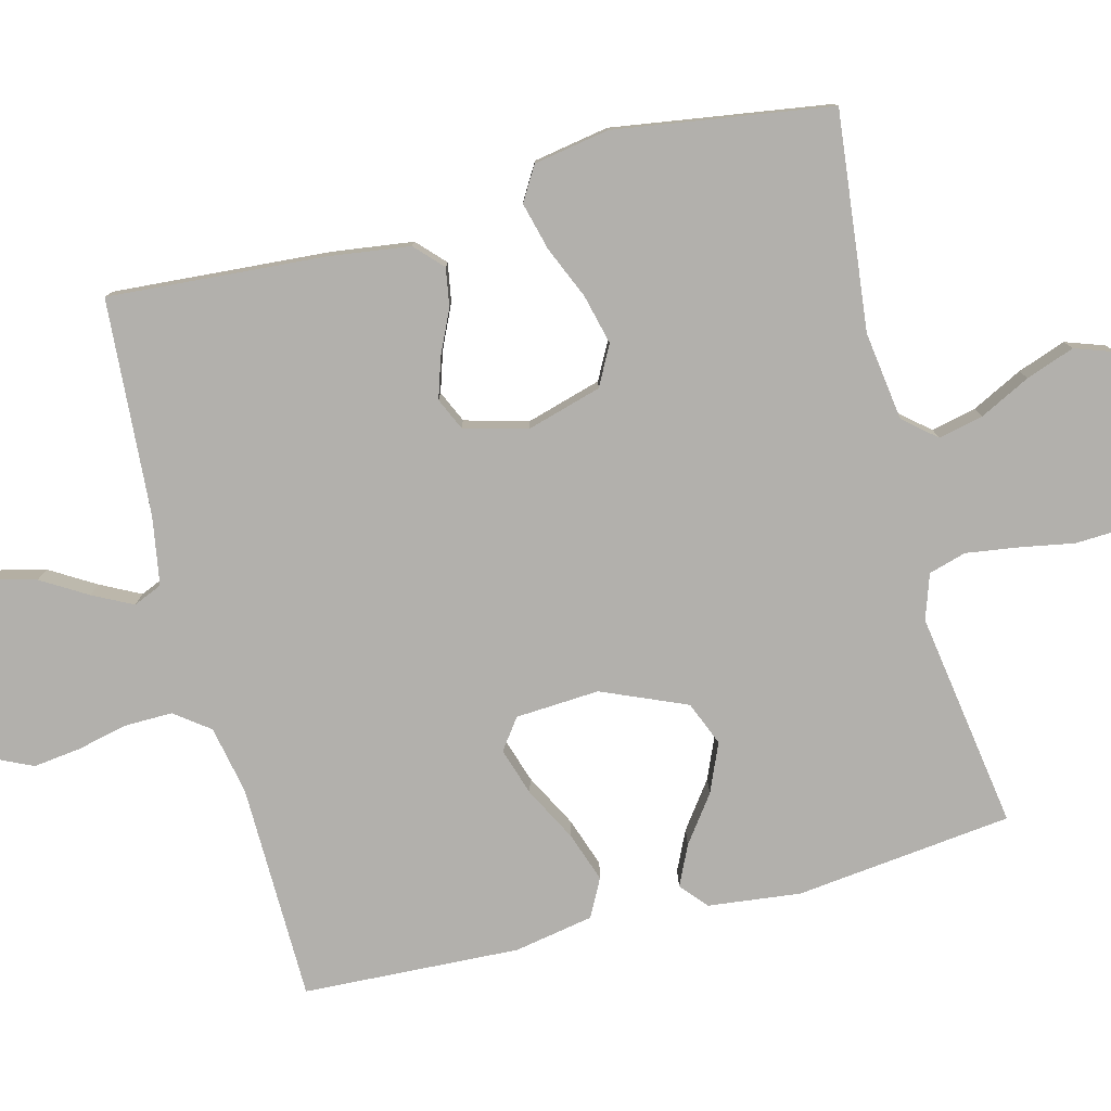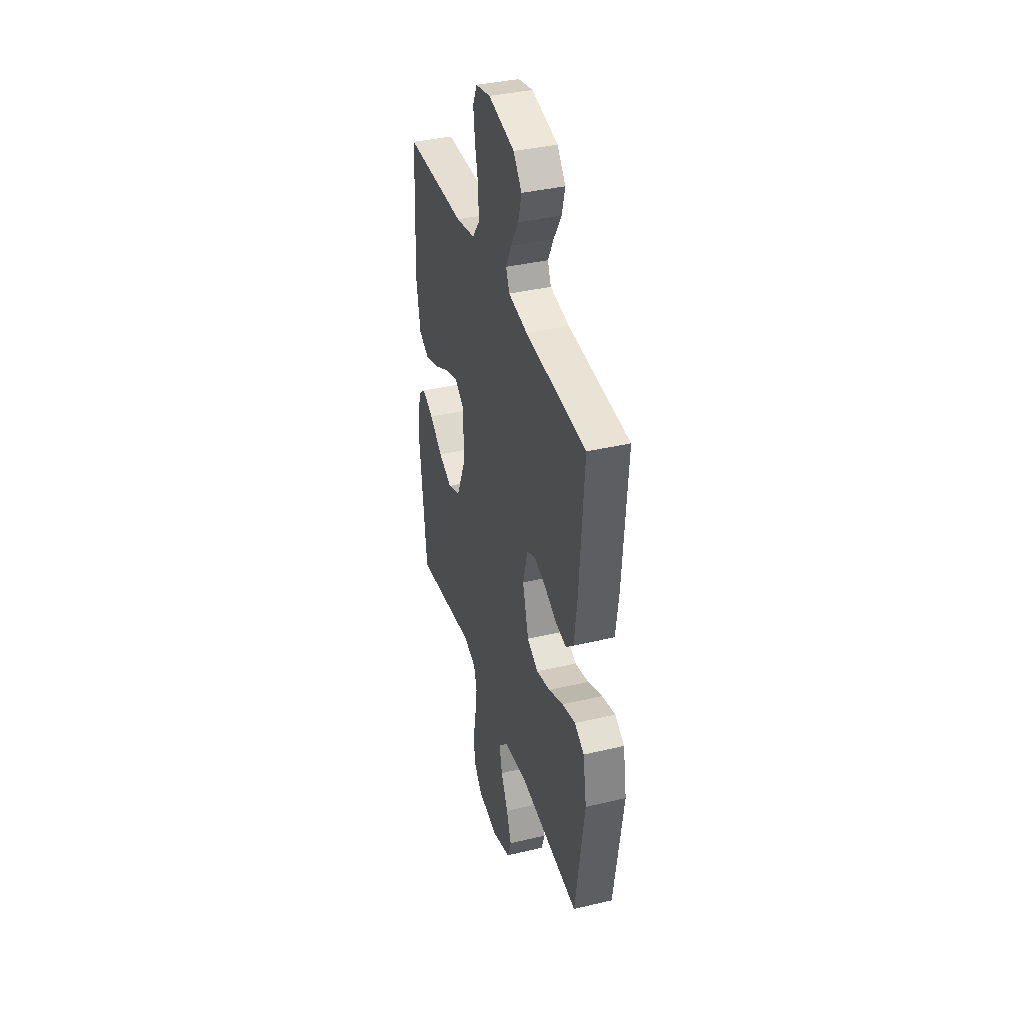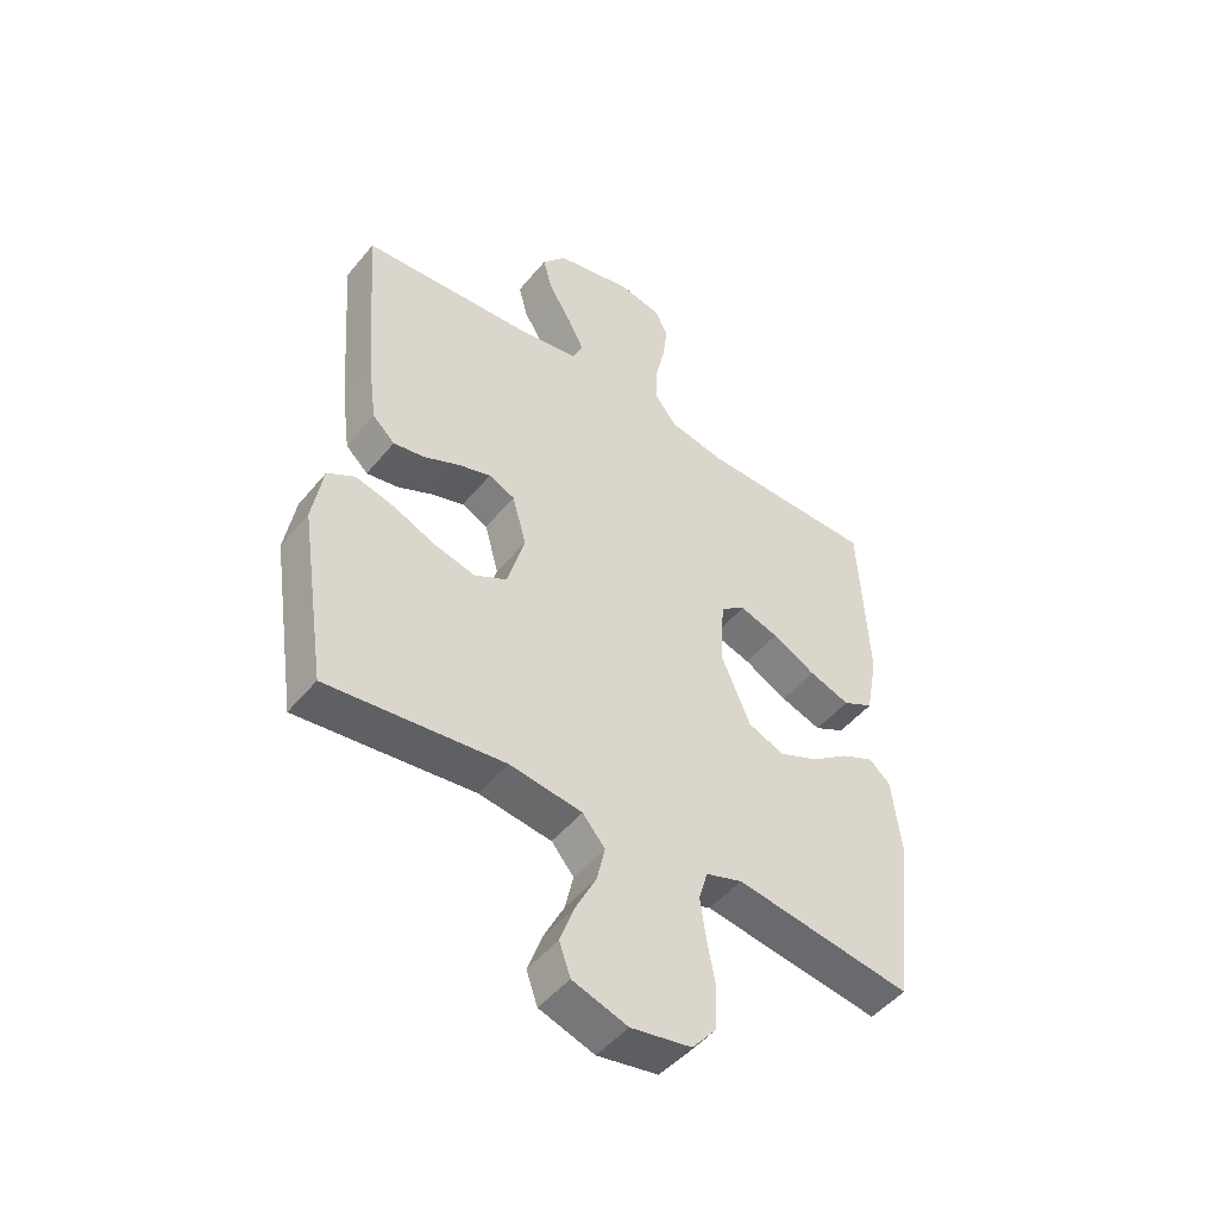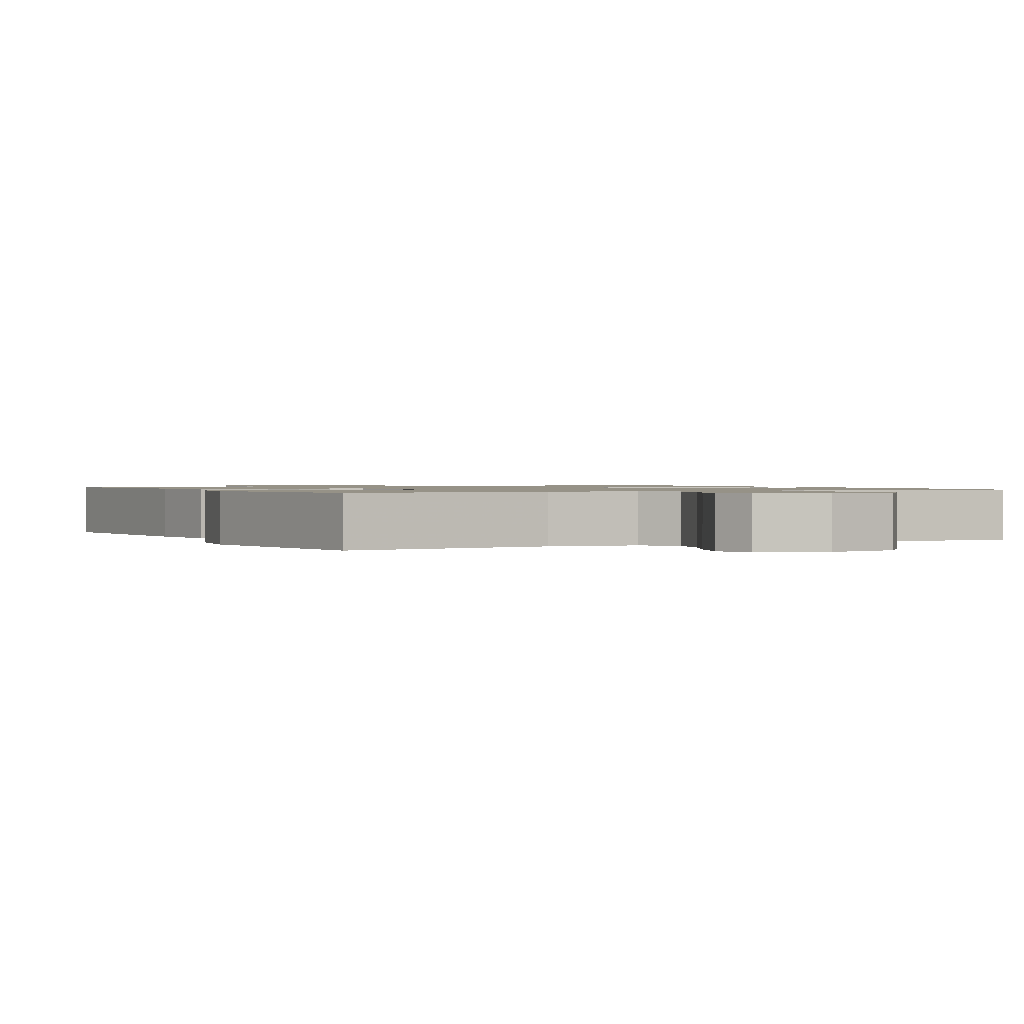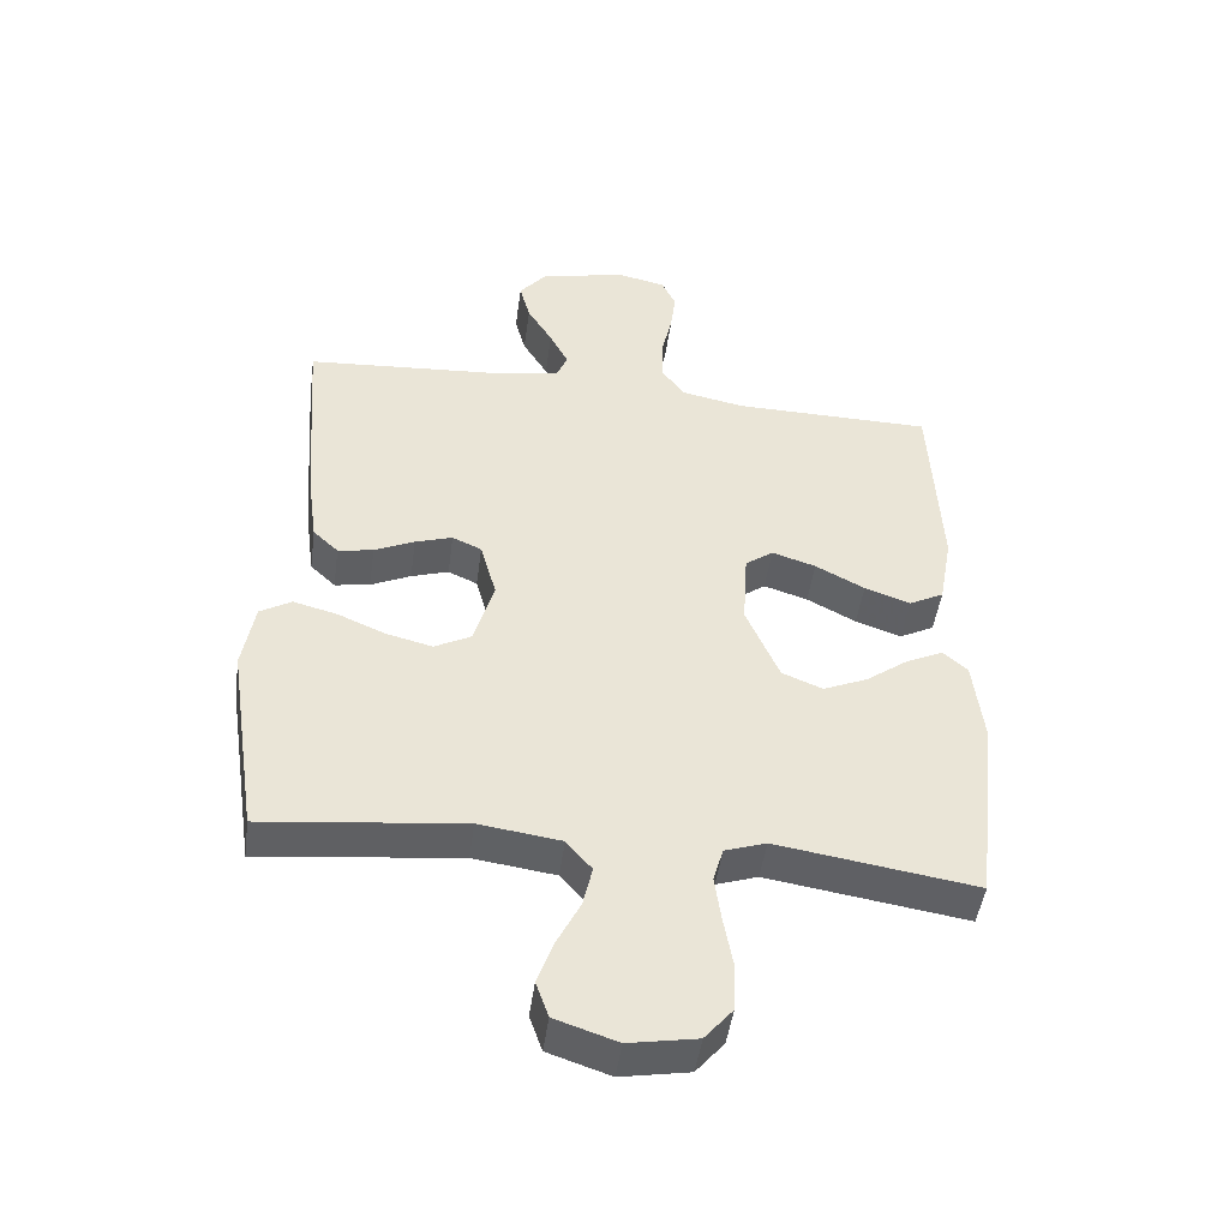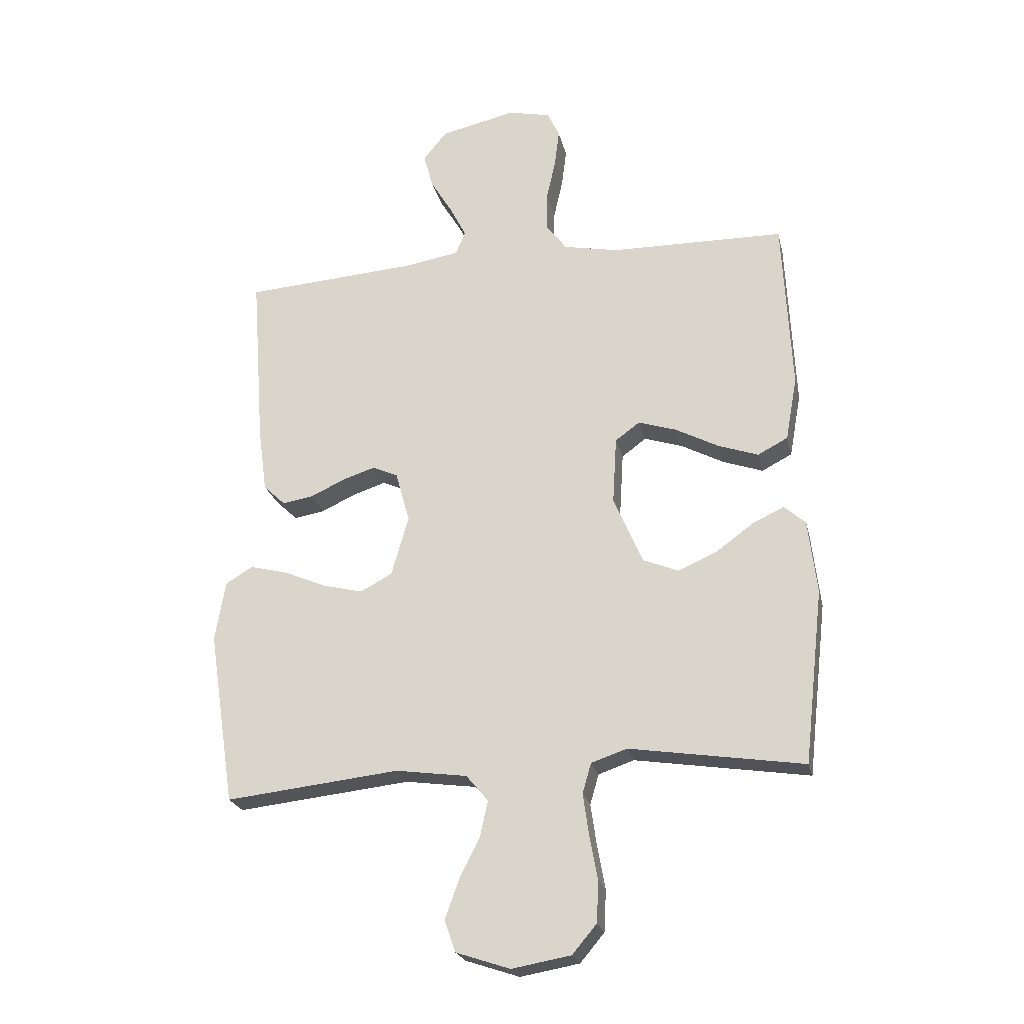
<metadata>
{"format":"obj","ext":"obj","renderer":"f3d","projection":"perspective","resolution":1024,"background":"white","views":[{"elev":-78.8,"azim":104.5,"up":"+Y"},{"elev":37.9,"azim":73.2,"up":"+Z"},{"elev":-48.6,"azim":142.5,"up":"+Z"},{"elev":1.0,"azim":152.7,"up":"+Y"},{"elev":-47.1,"azim":172.3,"up":"+Z"},{"elev":-23.1,"azim":-167.4,"up":"+Z"}]}
</metadata>
<code>
v 0.5 0.07 0.5
v 0.478 0.07 0.2
v 0.463 0.07 0.088
v 0.425 0.07 0.052
v 0.372 0.07 0.061
v 0.312 0.07 0.089
v 0.256 0.07 0.107
v 0.212 0.07 0.087
v 0.188 0.07 0
v 0.218 0.07 -0.104
v 0.273 0.07 -0.133
v 0.342 0.07 -0.116
v 0.414 0.07 -0.085
v 0.48 0.07 -0.068
v 0.527 0.07 -0.096
v 0.545 0.07 -0.2
v 0.5 0.07 -0.5
v 0.2 0.07 -0.467
v 0.077 0.07 -0.484
v 0.039 0.07 -0.529
v 0.053 0.07 -0.591
v 0.088 0.07 -0.661
v 0.112 0.07 -0.728
v 0.093 0.07 -0.782
v 0 0.07 -0.813
v -0.102 0.07 -0.795
v -0.144 0.07 -0.745
v -0.147 0.07 -0.674
v -0.133 0.07 -0.597
v -0.123 0.07 -0.527
v -0.138 0.07 -0.475
v -0.2 0.07 -0.454
v -0.5 0.07 -0.5
v -0.534 0.07 -0.2
v -0.519 0.07 -0.072
v -0.482 0.07 -0.04
v -0.427 0.07 -0.066
v -0.363 0.07 -0.113
v -0.296 0.07 -0.142
v -0.235 0.07 -0.117
v -0.185 0.07 0
v -0.192 0.07 0.116
v -0.234 0.07 0.147
v -0.3 0.07 0.126
v -0.374 0.07 0.087
v -0.443 0.07 0.063
v -0.495 0.07 0.09
v -0.515 0.07 0.2
v -0.5 0.07 0.5
v -0.2 0.07 0.504
v -0.105 0.07 0.523
v -0.069 0.07 0.571
v -0.07 0.07 0.637
v -0.086 0.07 0.708
v -0.094 0.07 0.773
v -0.073 0.07 0.818
v 0 0.07 0.834
v 0.13 0.07 0.805
v 0.171 0.07 0.755
v 0.155 0.07 0.695
v 0.117 0.07 0.632
v 0.089 0.07 0.577
v 0.106 0.07 0.537
v 0.2 0.07 0.521
v 0.5 0 0.5
v 0.478 0 0.2
v 0.463 0 0.088
v 0.425 0 0.052
v 0.372 0 0.061
v 0.312 0 0.089
v 0.256 0 0.107
v 0.212 0 0.087
v 0.188 0 0
v 0.218 0 -0.104
v 0.273 0 -0.133
v 0.342 0 -0.116
v 0.414 0 -0.085
v 0.48 0 -0.068
v 0.527 0 -0.096
v 0.545 0 -0.2
v 0.5 0 -0.5
v 0.2 0 -0.467
v 0.077 0 -0.484
v 0.039 0 -0.529
v 0.053 0 -0.591
v 0.088 0 -0.661
v 0.112 0 -0.728
v 0.093 0 -0.782
v 0 0 -0.813
v -0.102 0 -0.795
v -0.144 0 -0.745
v -0.147 0 -0.674
v -0.133 0 -0.597
v -0.123 0 -0.527
v -0.138 0 -0.475
v -0.2 0 -0.454
v -0.5 0 -0.5
v -0.534 0 -0.2
v -0.519 0 -0.072
v -0.482 0 -0.04
v -0.427 0 -0.066
v -0.363 0 -0.113
v -0.296 0 -0.142
v -0.235 0 -0.117
v -0.185 0 0
v -0.192 0 0.116
v -0.234 0 0.147
v -0.3 0 0.126
v -0.374 0 0.087
v -0.443 0 0.063
v -0.495 0 0.09
v -0.515 0 0.2
v -0.5 0 0.5
v -0.2 0 0.504
v -0.105 0 0.523
v -0.069 0 0.571
v -0.07 0 0.637
v -0.086 0 0.708
v -0.094 0 0.773
v -0.073 0 0.818
v 0 0 0.834
v 0.13 0 0.805
v 0.171 0 0.755
v 0.155 0 0.695
v 0.117 0 0.632
v 0.089 0 0.577
v 0.106 0 0.537
v 0.2 0 0.521
f 59 60 61
f 58 59 61
f 57 58 61
f 56 57 61
f 55 56 61
f 54 55 61
f 53 54 61
f 52 53 61 62
f 51 52 62 63
f 48 49 50
f 47 48 50
f 46 47 50
f 45 46 50
f 44 45 50
f 51 63 64
f 50 51 64
f 44 50 64
f 43 44 64
f 36 37 38
f 35 36 38
f 34 35 38
f 33 34 38
f 32 33 38
f 31 32 38 39
f 27 28 29
f 26 27 29
f 25 26 29
f 24 25 29
f 23 24 29
f 22 23 29
f 21 22 29
f 20 21 29 30
f 19 20 30 31
f 16 17 18
f 15 16 18
f 14 15 18
f 13 14 18
f 12 13 18
f 18 19 31
f 12 18 31
f 11 12 31
f 4 5 6
f 3 4 6
f 2 3 6
f 1 2 6
f 64 1 6
f 64 6 7
f 64 7 8
f 43 64 8
f 42 43 8
f 41 42 8 9
f 40 41 9 10
f 31 39 40
f 11 31 40
f 10 11 40
f 125 124 123
f 125 123 122
f 125 122 121
f 125 121 120
f 125 120 119
f 125 119 118
f 125 118 117
f 126 125 117 116
f 127 126 116 115
f 114 113 112
f 114 112 111
f 114 111 110
f 114 110 109
f 114 109 108
f 128 127 115
f 128 115 114
f 128 114 108
f 128 108 107
f 102 101 100
f 102 100 99
f 102 99 98
f 102 98 97
f 102 97 96
f 103 102 96 95
f 93 92 91
f 93 91 90
f 93 90 89
f 93 89 88
f 93 88 87
f 93 87 86
f 93 86 85
f 94 93 85 84
f 95 94 84 83
f 82 81 80
f 82 80 79
f 82 79 78
f 82 78 77
f 82 77 76
f 95 83 82
f 95 82 76
f 95 76 75
f 70 69 68
f 70 68 67
f 70 67 66
f 70 66 65
f 70 65 128
f 71 70 128
f 72 71 128
f 72 128 107
f 72 107 106
f 73 72 106 105
f 74 73 105 104
f 104 103 95
f 104 95 75
f 104 75 74
f 1 65 66 2
f 2 66 67 3
f 3 67 68 4
f 4 68 69 5
f 5 69 70 6
f 6 70 71 7
f 7 71 72 8
f 8 72 73 9
f 9 73 74 10
f 10 74 75 11
f 11 75 76 12
f 12 76 77 13
f 13 77 78 14
f 14 78 79 15
f 15 79 80 16
f 16 80 81 17
f 17 81 82 18
f 18 82 83 19
f 19 83 84 20
f 20 84 85 21
f 21 85 86 22
f 22 86 87 23
f 23 87 88 24
f 24 88 89 25
f 25 89 90 26
f 26 90 91 27
f 27 91 92 28
f 28 92 93 29
f 29 93 94 30
f 30 94 95 31
f 31 95 96 32
f 32 96 97 33
f 33 97 98 34
f 34 98 99 35
f 35 99 100 36
f 36 100 101 37
f 37 101 102 38
f 38 102 103 39
f 39 103 104 40
f 40 104 105 41
f 41 105 106 42
f 42 106 107 43
f 43 107 108 44
f 44 108 109 45
f 45 109 110 46
f 46 110 111 47
f 47 111 112 48
f 48 112 113 49
f 49 113 114 50
f 50 114 115 51
f 51 115 116 52
f 52 116 117 53
f 53 117 118 54
f 54 118 119 55
f 55 119 120 56
f 56 120 121 57
f 57 121 122 58
f 58 122 123 59
f 59 123 124 60
f 60 124 125 61
f 61 125 126 62
f 62 126 127 63
f 63 127 128 64
f 64 128 65 1

</code>
